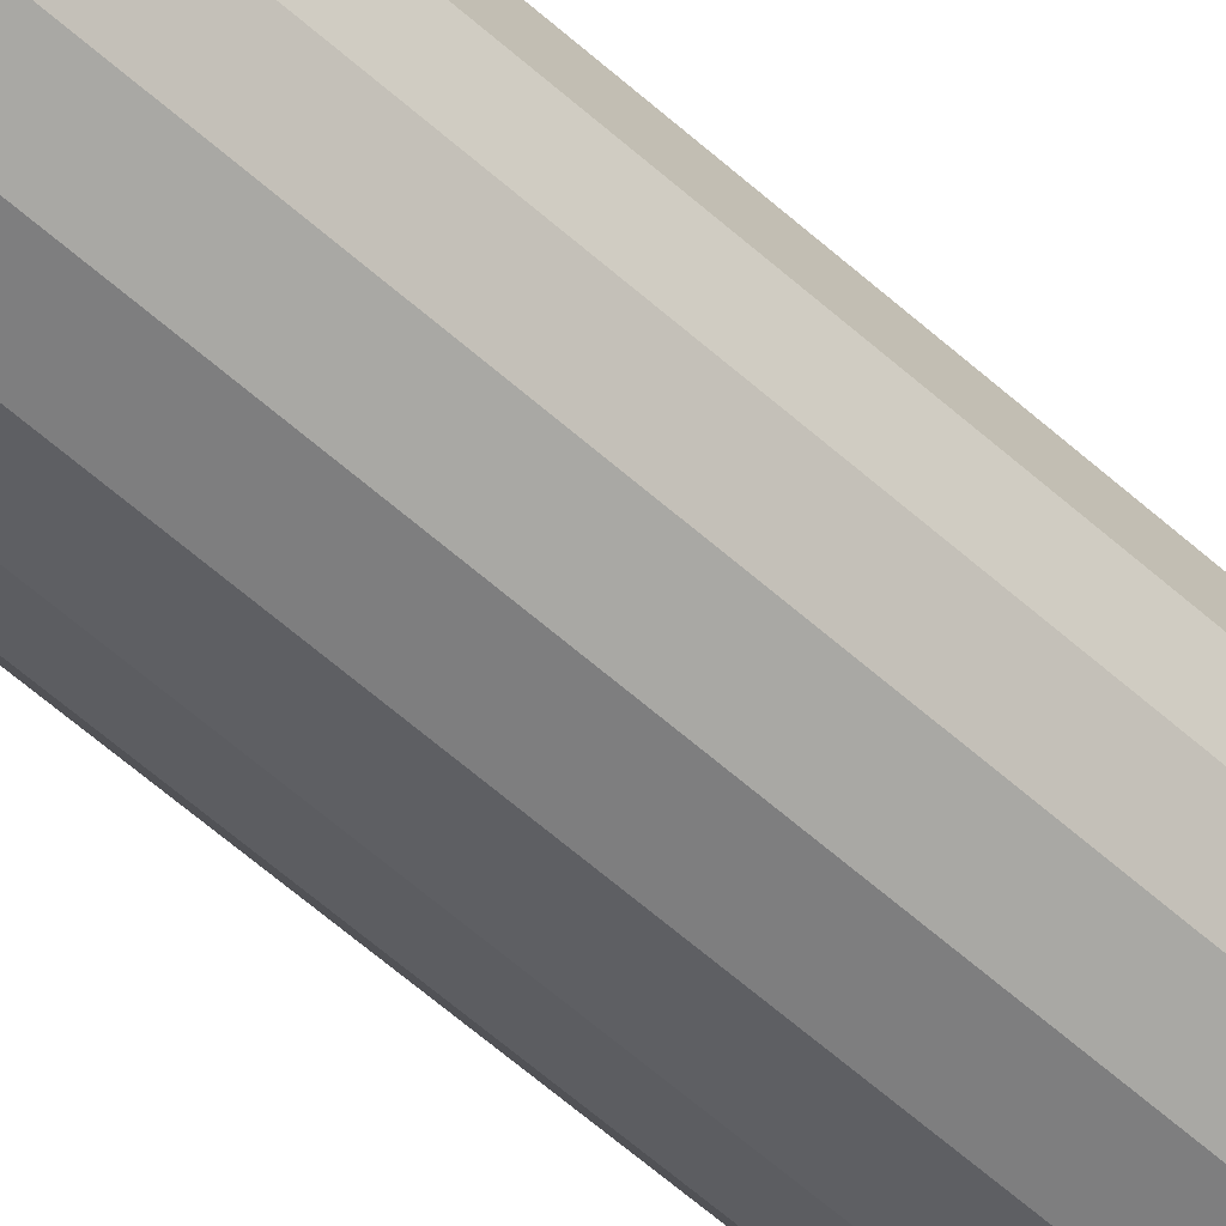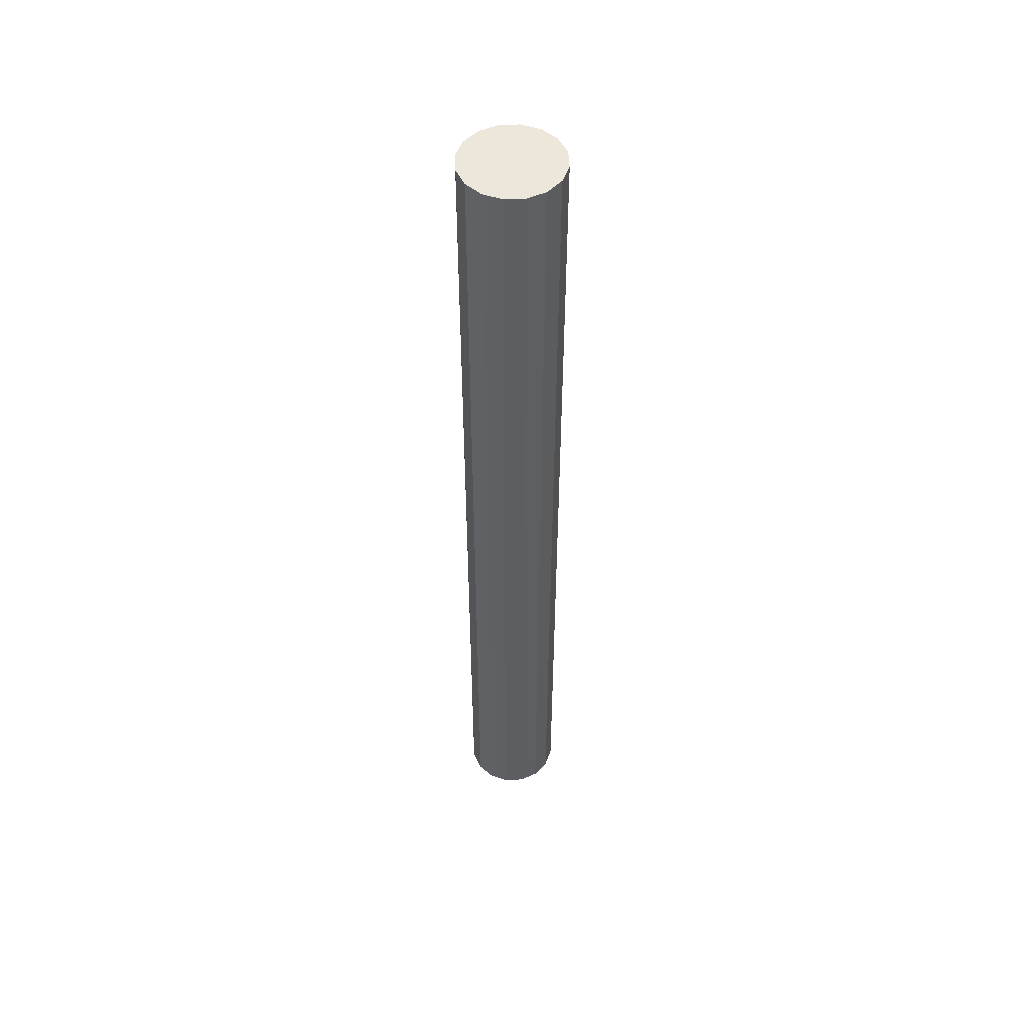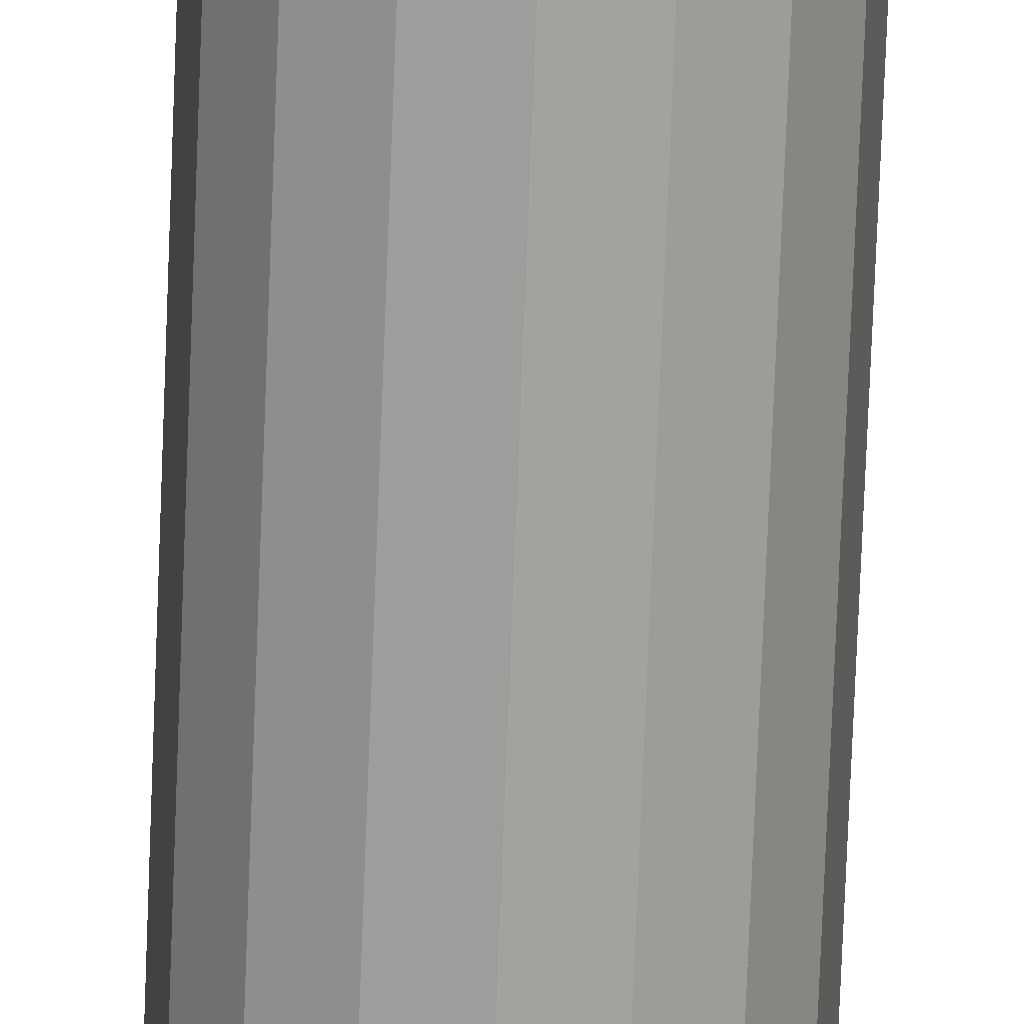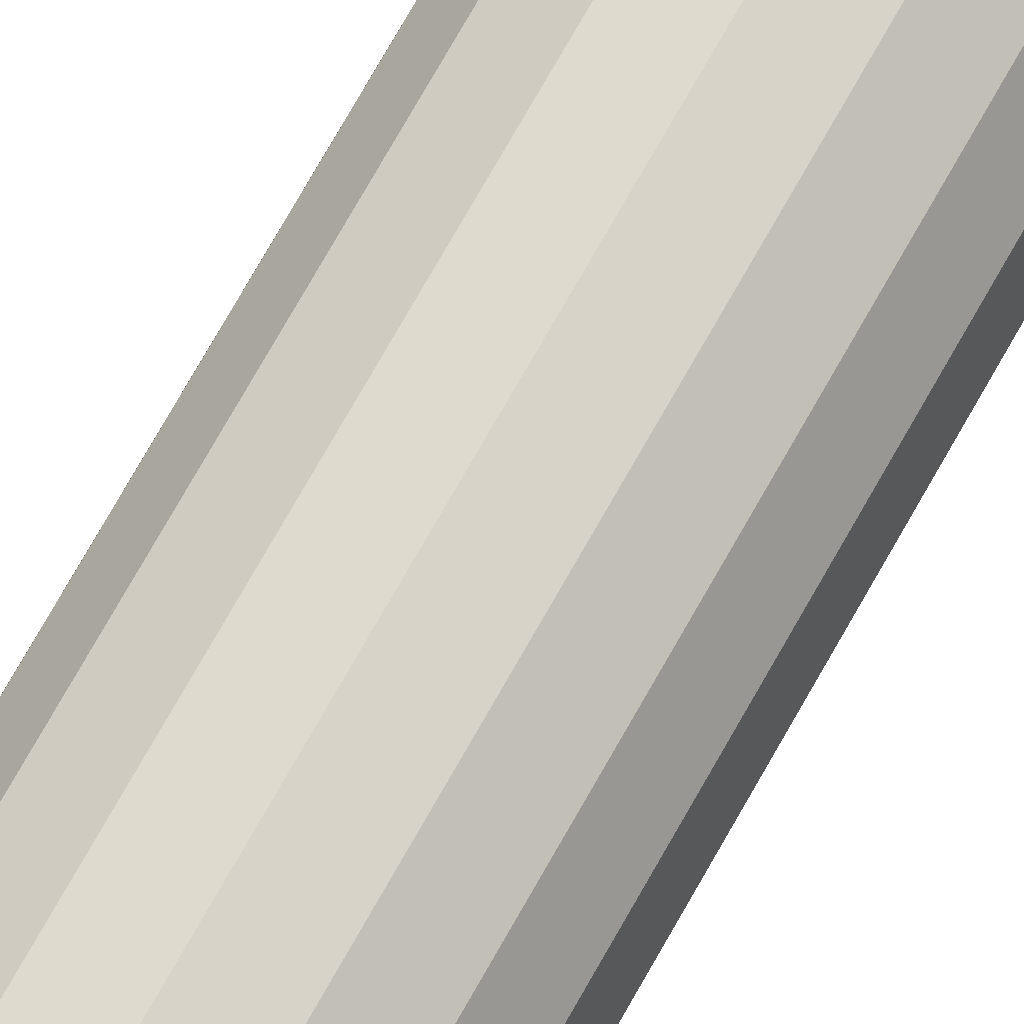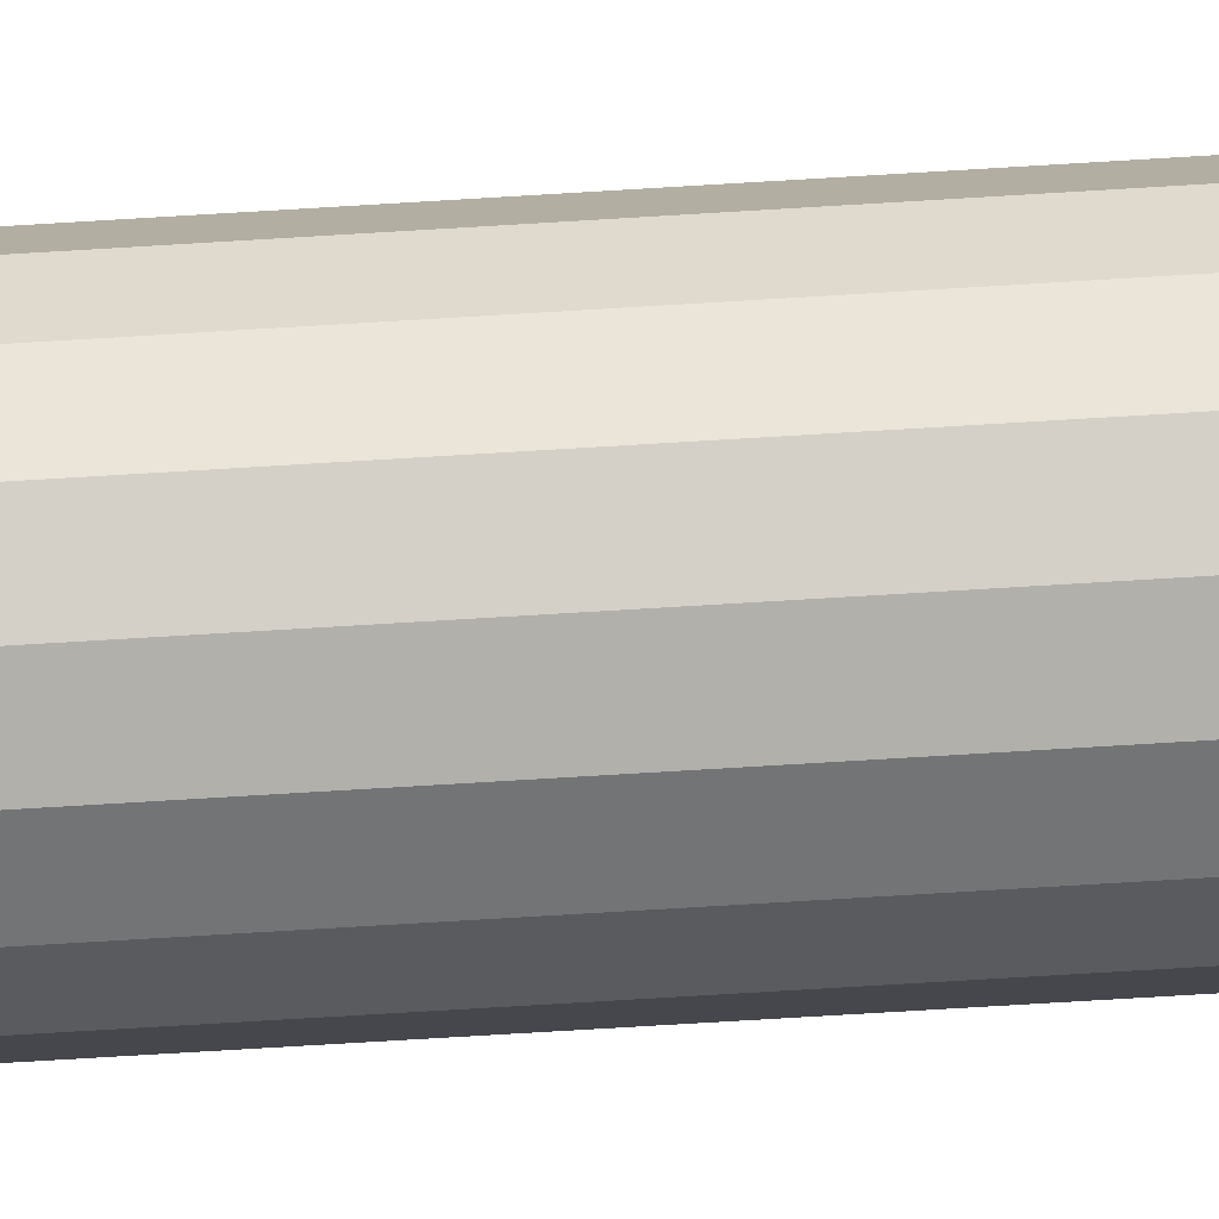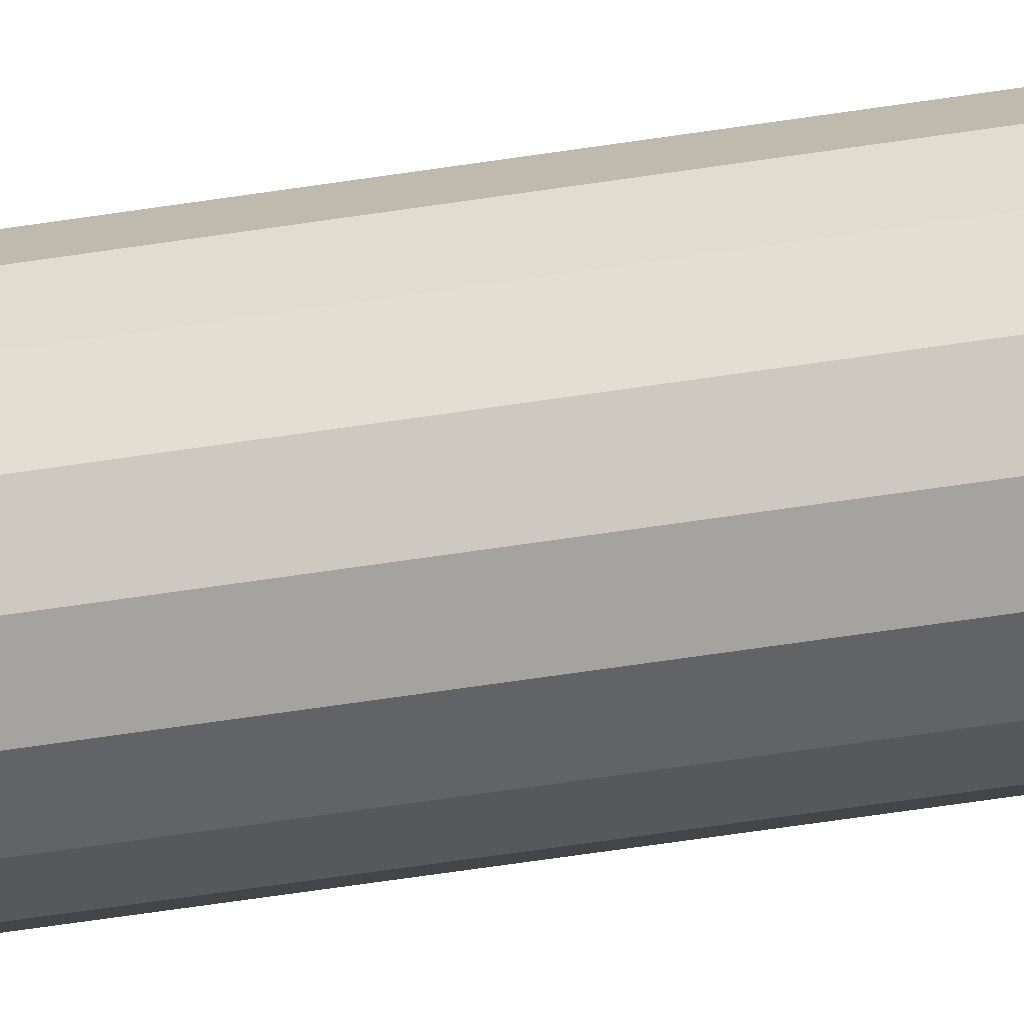
<metadata>
{"format":"obj","ext":"obj","renderer":"f3d","projection":"perspective","resolution":1024,"background":"white","views":[{"elev":-51.2,"azim":44.5,"up":"+Z"},{"elev":51.0,"azim":-58.9,"up":"+Y"},{"elev":-72.8,"azim":-2.2,"up":"+Z"},{"elev":70.7,"azim":-151.0,"up":"+Z"},{"elev":-67.3,"azim":93.6,"up":"+Z"},{"elev":-61.9,"azim":-81.2,"up":"+Z"}]}
</metadata>
<code>
o 円
v 0 0 -0.322
v -0.1232 0 -0.2975
v -0.2277 0 -0.2277
v -0.2975 0 -0.1232
v -0.322 0 0
v -0.2975 0 0.1232
v -0.2277 0 0.2277
v -0.1232 0 0.2975
v 0 0 0.322
v 0.1232 0 0.2975
v 0.2277 0 0.2277
v 0.2975 0 0.1232
v 0.322 0 -0
v 0.2975 0 -0.1232
v 0.2277 0 -0.2277
v 0.1232 0 -0.2975
v 0 6.174 -0.322
v -0.1232 6.174 -0.2975
v -0.2277 6.174 -0.2277
v -0.2975 6.174 -0.1232
v -0.322 6.174 0
v -0.2975 6.174 0.1232
v -0.2277 6.174 0.2277
v -0.1232 6.174 0.2975
v 0 6.174 0.322
v 0.1232 6.174 0.2975
v 0.2277 6.174 0.2277
v 0.2975 6.174 0.1232
v 0.322 6.174 -0
v 0.2975 6.174 -0.1232
v 0.2277 6.174 -0.2277
v 0.1232 6.174 -0.2975
f 3 15 11
f 17 21 25
f 10 25 9
f 3 18 2
f 11 26 10
f 4 19 3
f 12 27 11
f 5 20 4
f 13 28 12
f 6 21 5
f 14 29 13
f 7 22 6
f 15 30 14
f 8 23 7
f 16 31 15
f 9 24 8
f 2 17 1
f 1 32 16
f 3 2 1
f 1 16 15
f 15 14 11
f 14 13 11
f 13 12 11
f 11 10 9
f 9 8 7
f 7 6 5
f 5 4 7
f 4 3 7
f 3 1 15
f 11 9 3
f 9 7 3
f 17 18 19
f 19 20 21
f 21 22 23
f 23 24 21
f 24 25 21
f 25 26 29
f 26 27 29
f 27 28 29
f 29 30 31
f 31 32 17
f 17 19 21
f 29 31 25
f 31 17 25
f 10 26 25
f 3 19 18
f 11 27 26
f 4 20 19
f 12 28 27
f 5 21 20
f 13 29 28
f 6 22 21
f 14 30 29
f 7 23 22
f 15 31 30
f 8 24 23
f 16 32 31
f 9 25 24
f 2 18 17
f 1 17 32

</code>
